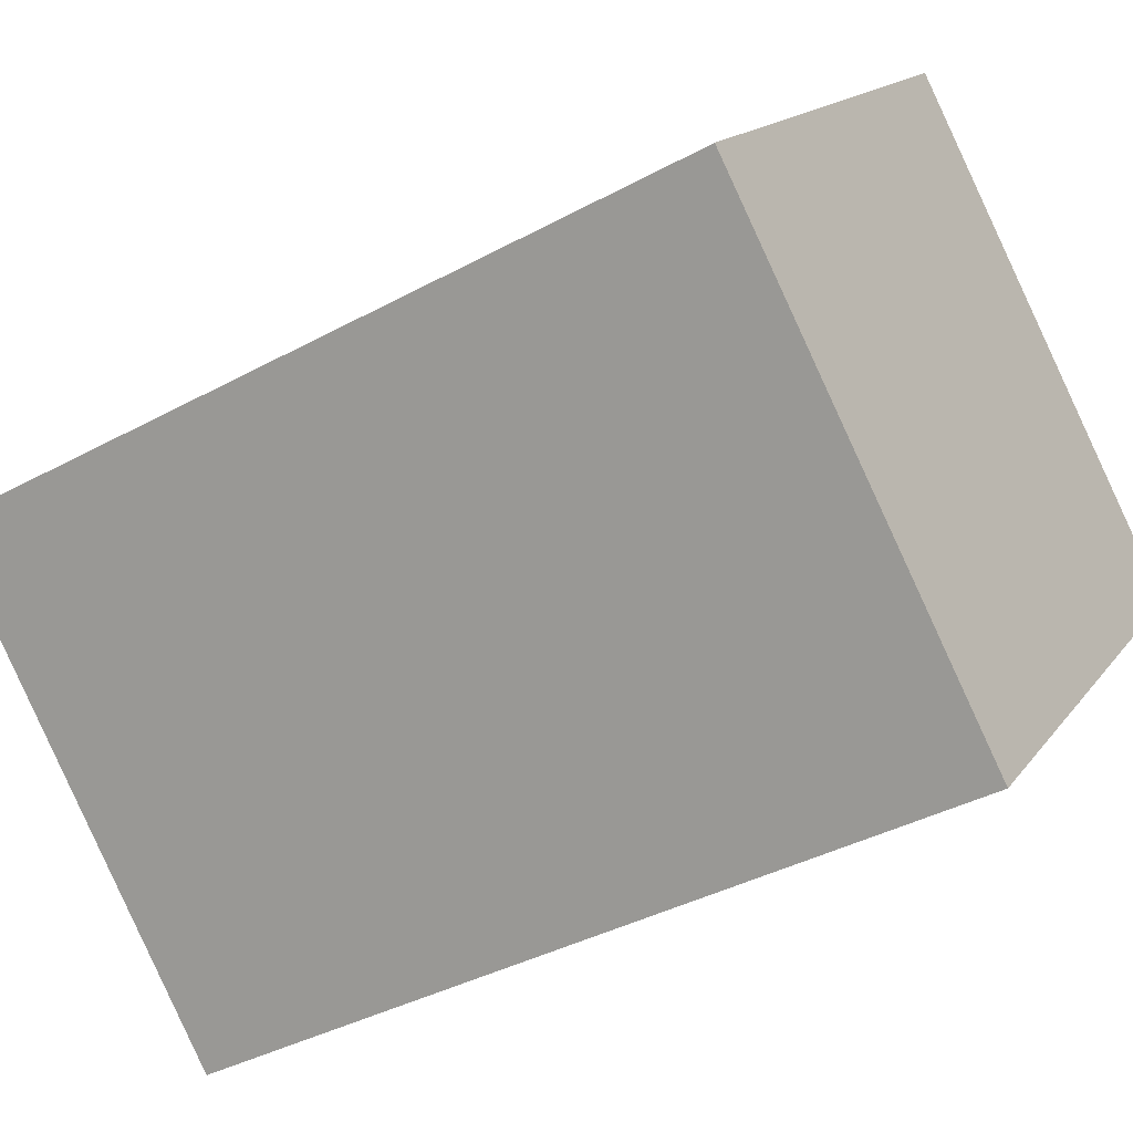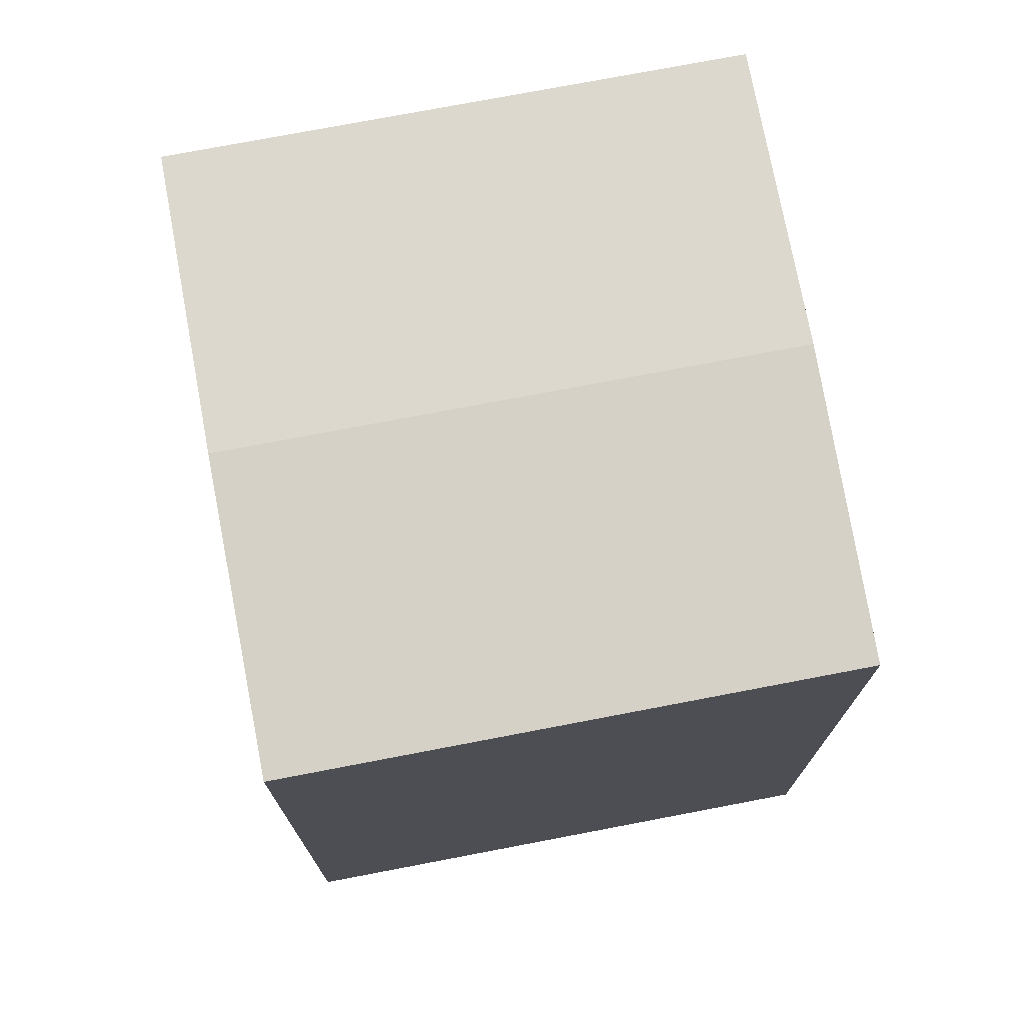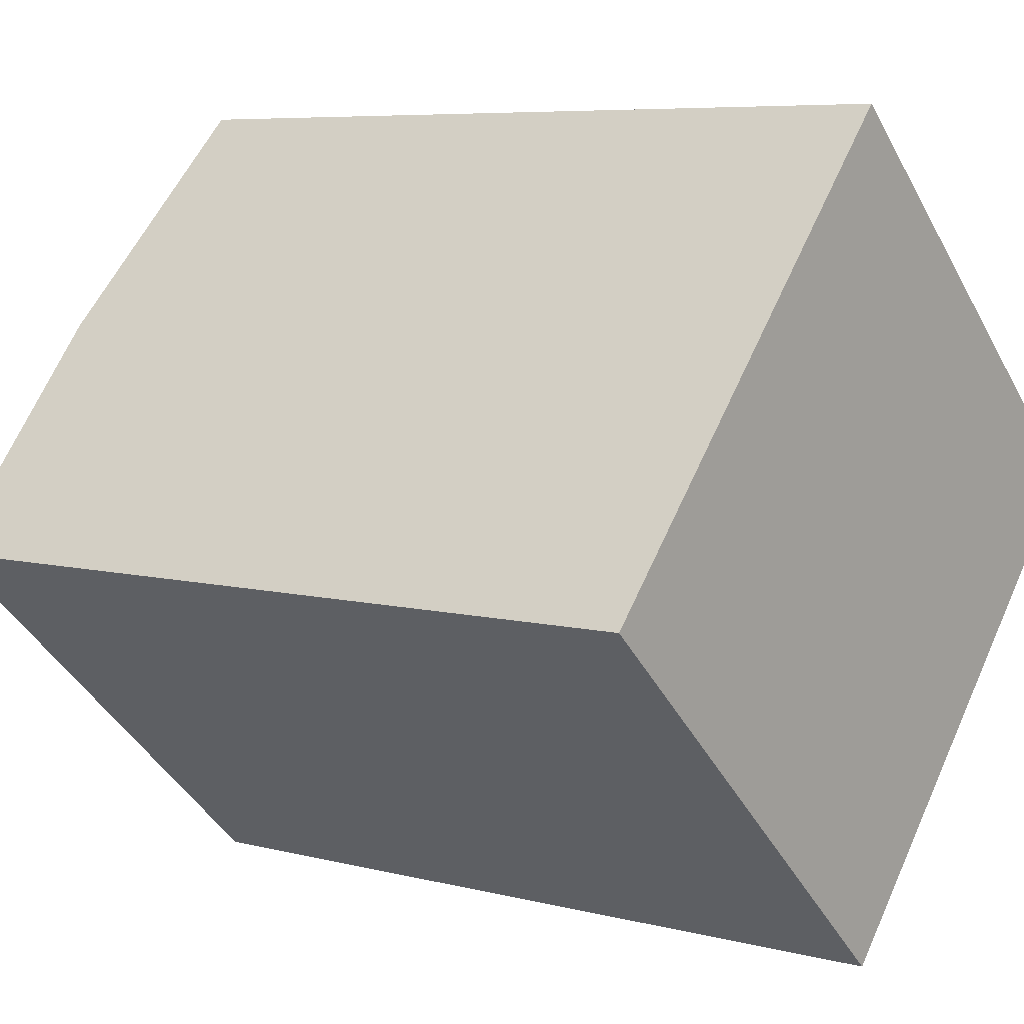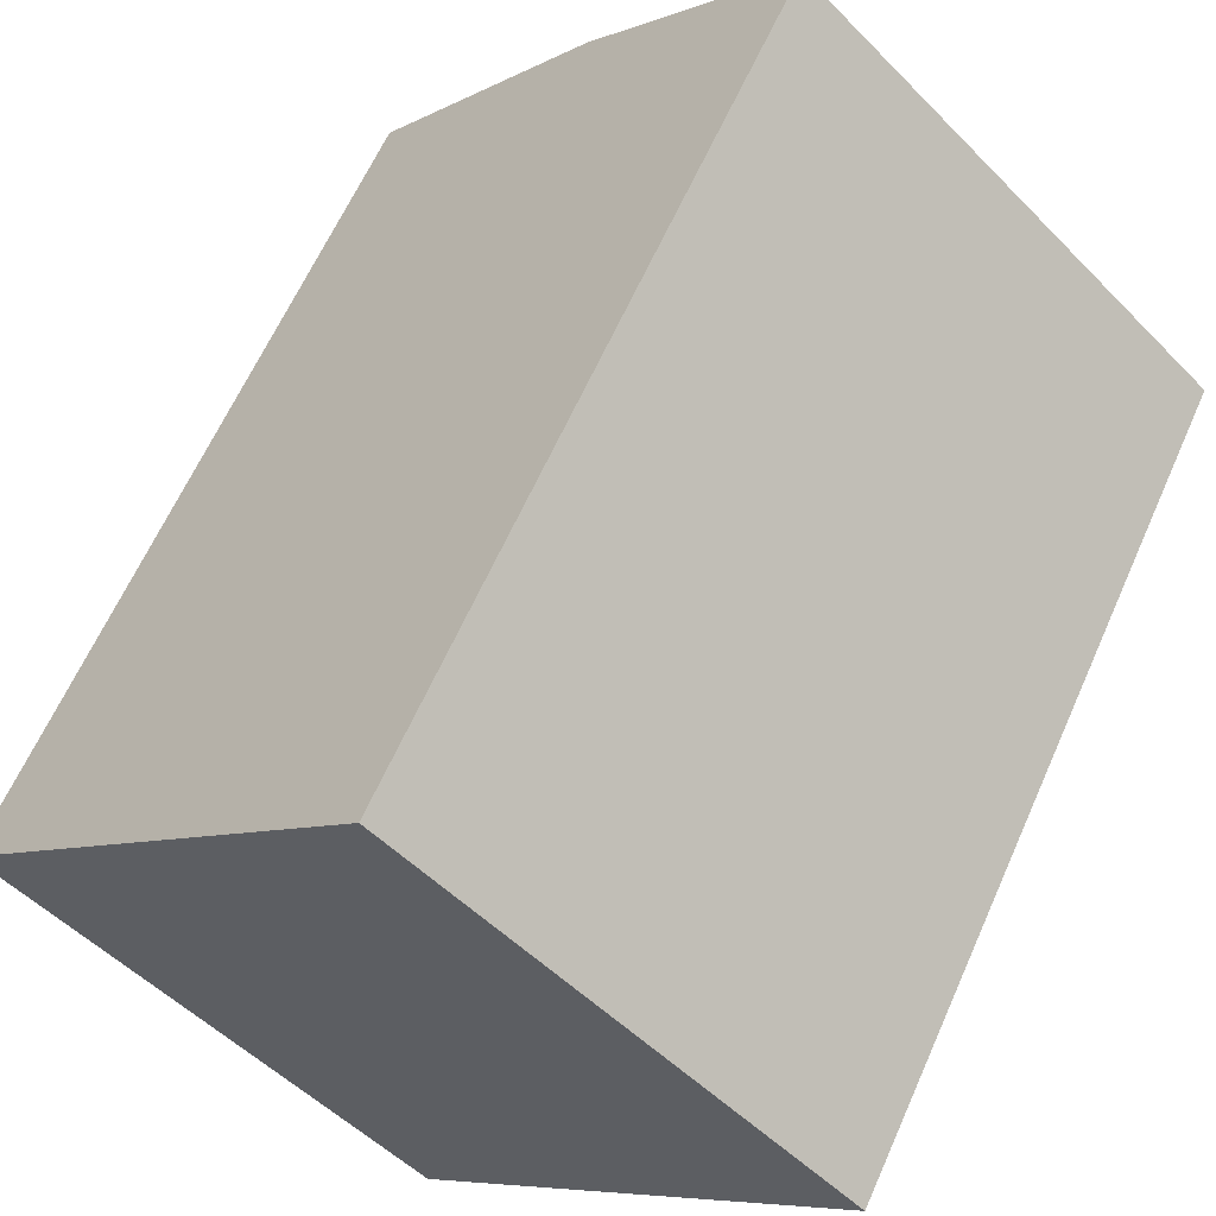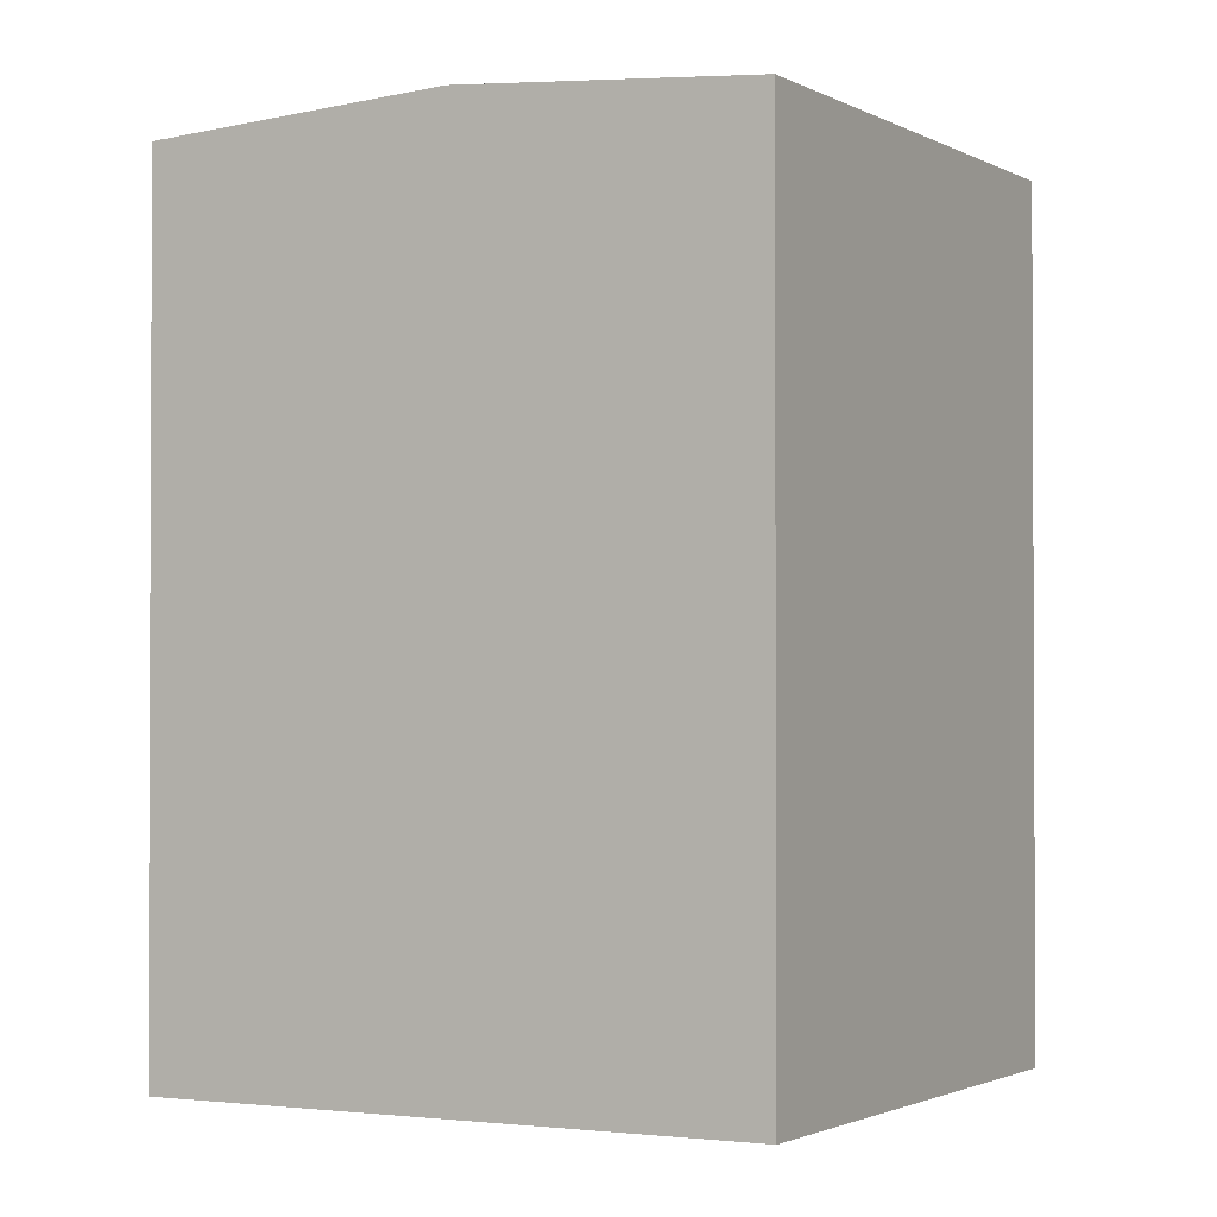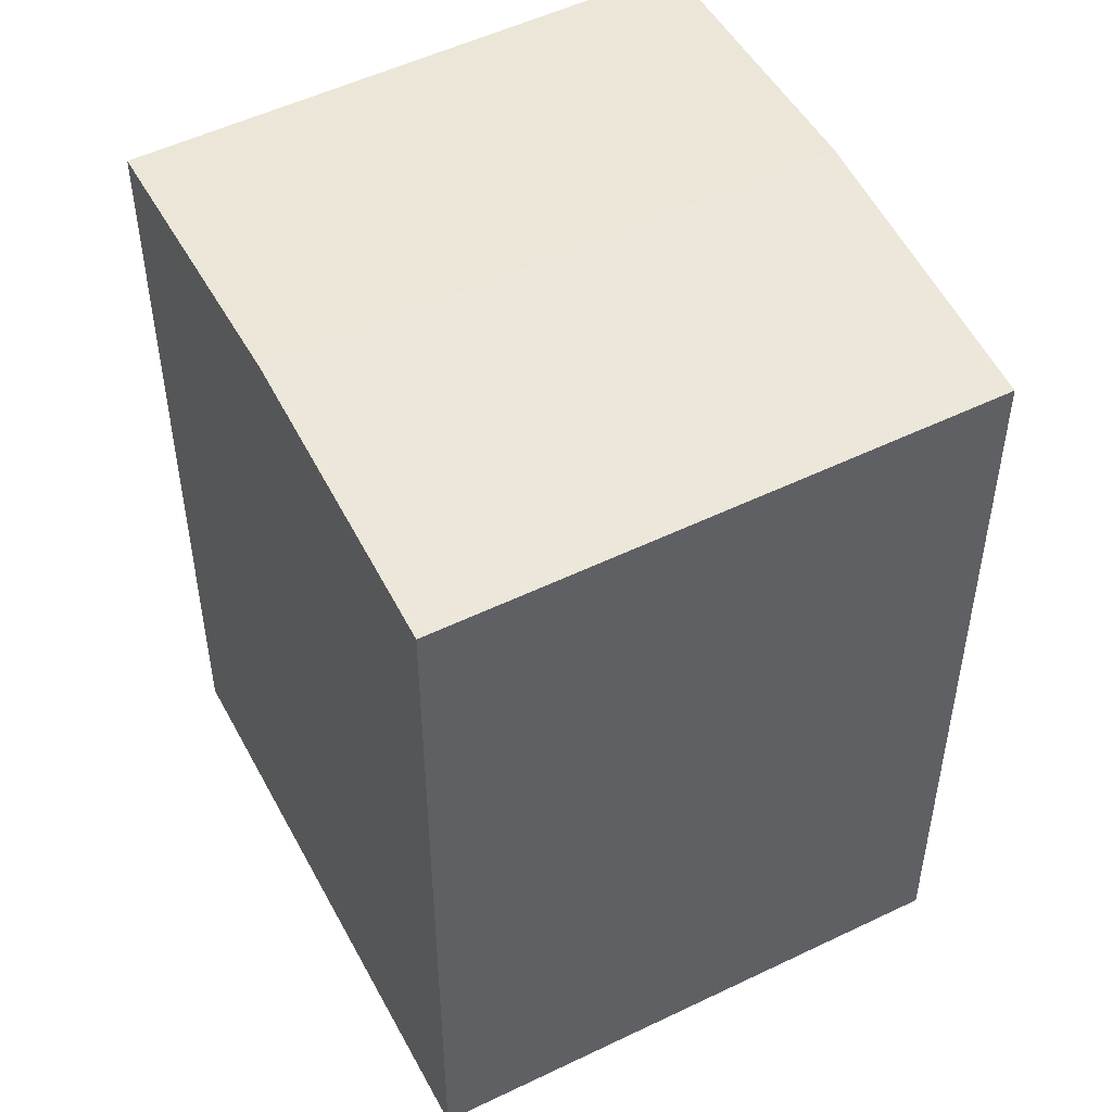
<metadata>
{"format":"obj","ext":"obj","renderer":"f3d","projection":"perspective","resolution":1024,"background":"white","views":[{"elev":-38.2,"azim":-55.3,"up":"+Z"},{"elev":75.8,"azim":-148.1,"up":"+Y"},{"elev":6.7,"azim":-52.6,"up":"+Z"},{"elev":62.5,"azim":23.8,"up":"+Z"},{"elev":-1.7,"azim":-19.0,"up":"+Y"},{"elev":52.1,"azim":-164.9,"up":"+Y"}]}
</metadata>
<code>
v  4.893 20.6 5.396
v  19.86 20.11 1.555
v  14.93 20.6 -3.829
v  9.797 20.11 10.8
v  0.47 20.11 -0.434
v  9.985 20.11 -9.223
v  0 20.11 1.231e-15
v  9.985 5.647e-16 -9.223
v  0 0 0
v  0.47 2.657e-17 -0.434
v  9.797 -6.616e-16 10.8
v  4.893 -3.304e-16 5.396
v  19.86 -9.522e-17 1.555
v  14.93 2.345e-16 -3.829
g defaultobject
f 1 2 3
f 2 1 4
f 5 3 6
f 3 5 1
f 1 5 7
f 8 5 6
f 5 8 7
f 7 8 9
f 9 8 10
f 9 1 7
f 1 9 4
f 4 9 11
f 11 9 12
f 11 2 4
f 2 11 13
f 3 8 6
f 8 3 2
f 8 2 14
f 14 2 13
f 12 13 11
f 13 12 14
f 14 12 9
f 14 9 10
f 14 10 8

</code>
